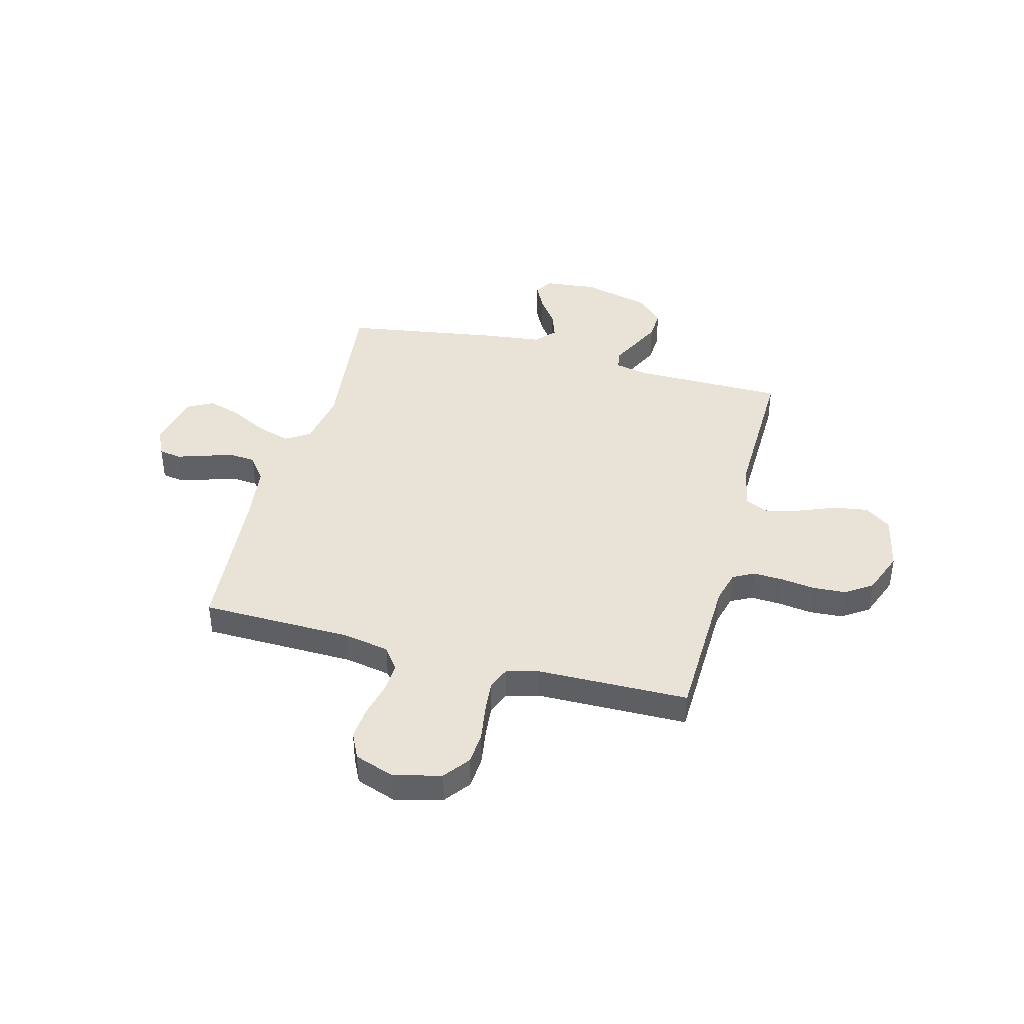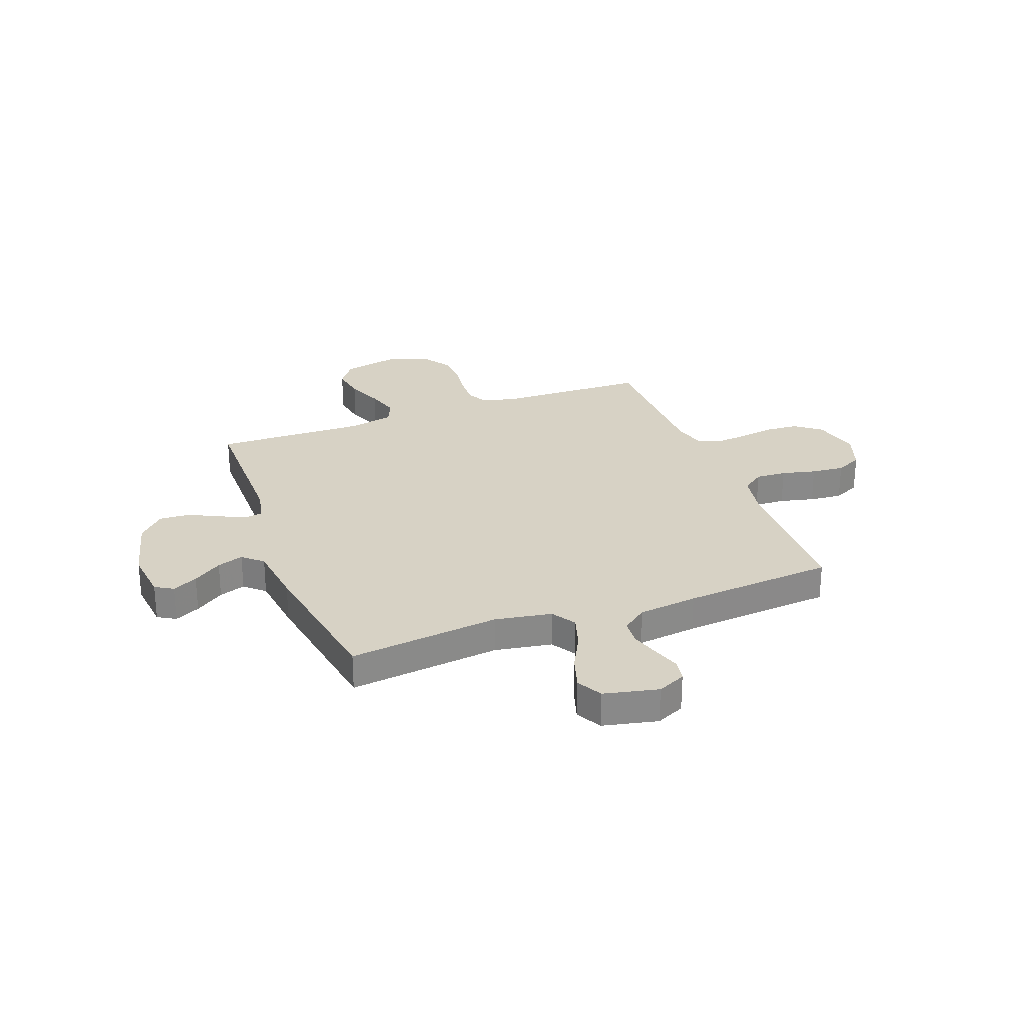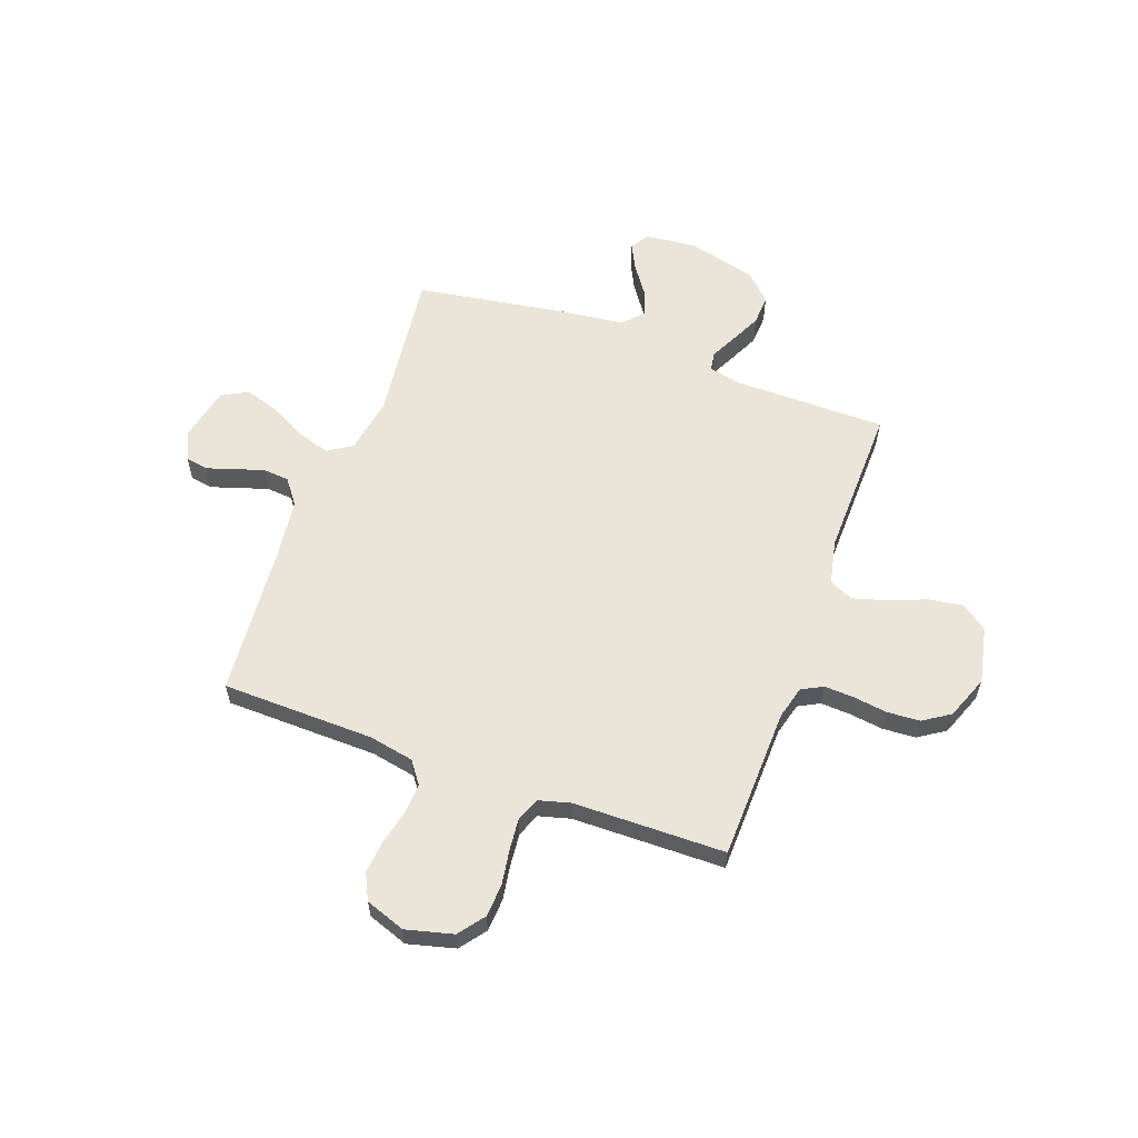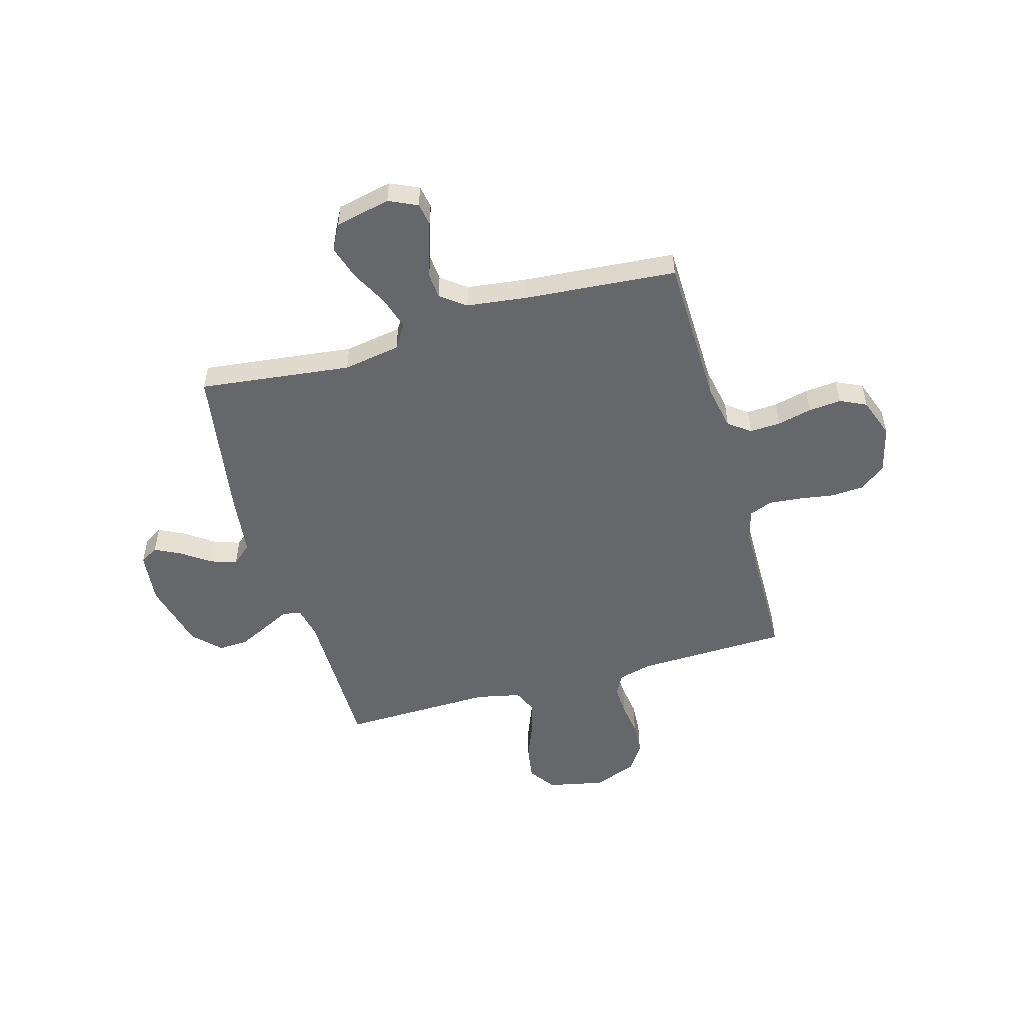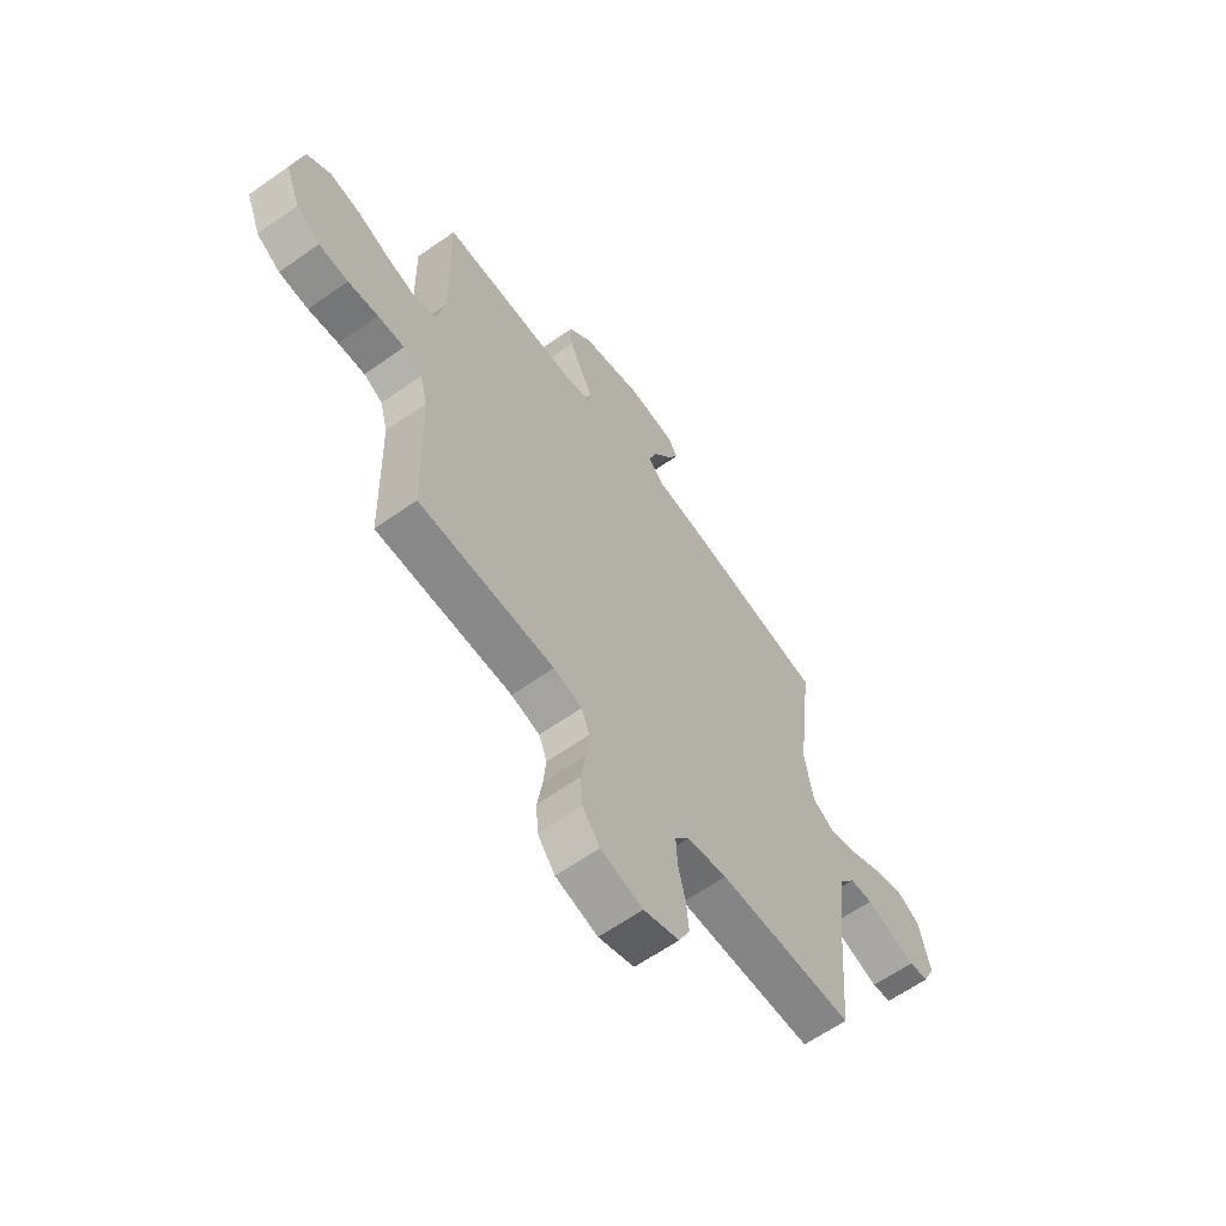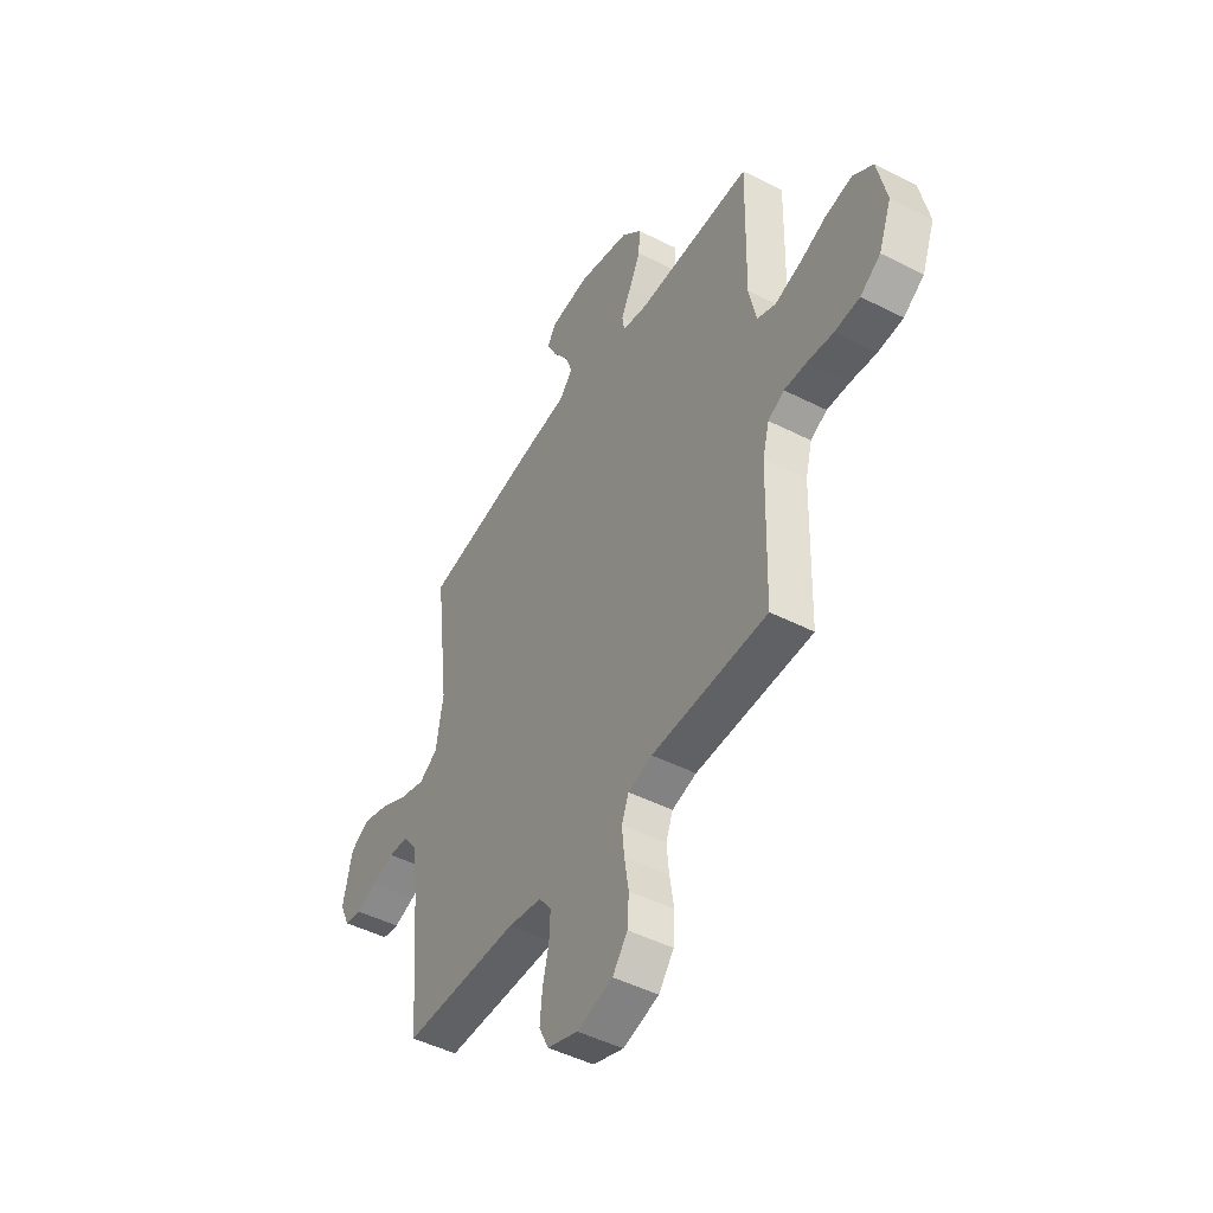
<metadata>
{"format":"obj","ext":"obj","renderer":"f3d","projection":"perspective","resolution":1024,"background":"white","views":[{"elev":41.4,"azim":-165.2,"up":"+Y"},{"elev":27.3,"azim":69.5,"up":"+Y"},{"elev":59.4,"azim":-160.0,"up":"+Y"},{"elev":-52.2,"azim":105.9,"up":"+Y"},{"elev":-62.7,"azim":-54.4,"up":"+Z"},{"elev":-47.3,"azim":-119.9,"up":"+Z"}]}
</metadata>
<code>
v 0.5 0.07 0.5
v 0.464 0.07 0.2
v 0.483 0.07 0.087
v 0.531 0.07 0.057
v 0.596 0.07 0.077
v 0.669 0.07 0.115
v 0.736 0.07 0.136
v 0.787 0.07 0.109
v 0.811 0.07 0
v 0.785 0.07 -0.056
v 0.741 0.07 -0.064
v 0.686 0.07 -0.046
v 0.628 0.07 -0.028
v 0.577 0.07 -0.032
v 0.54 0.07 -0.081
v 0.525 0.07 -0.2
v 0.5 0.07 -0.5
v 0.2 0.07 -0.506
v 0.111 0.07 -0.523
v 0.079 0.07 -0.566
v 0.082 0.07 -0.627
v 0.098 0.07 -0.695
v 0.104 0.07 -0.76
v 0.079 0.07 -0.812
v 0 0.07 -0.84
v -0.093 0.07 -0.816
v -0.132 0.07 -0.765
v -0.136 0.07 -0.7
v -0.125 0.07 -0.63
v -0.119 0.07 -0.567
v -0.137 0.07 -0.521
v -0.2 0.07 -0.504
v -0.5 0.07 -0.5
v -0.508 0.07 -0.2
v -0.525 0.07 -0.135
v -0.567 0.07 -0.113
v -0.626 0.07 -0.116
v -0.693 0.07 -0.125
v -0.758 0.07 -0.121
v -0.811 0.07 -0.086
v -0.844 0.07 0
v -0.82 0.07 0.112
v -0.768 0.07 0.149
v -0.7 0.07 0.138
v -0.627 0.07 0.109
v -0.561 0.07 0.09
v -0.513 0.07 0.111
v -0.494 0.07 0.2
v -0.5 0.07 0.5
v -0.2 0.07 0.501
v -0.135 0.07 0.515
v -0.129 0.07 0.552
v -0.155 0.07 0.604
v -0.184 0.07 0.664
v -0.187 0.07 0.723
v -0.135 0.07 0.774
v 0 0.07 0.808
v 0.103 0.07 0.797
v 0.124 0.07 0.761
v 0.099 0.07 0.711
v 0.059 0.07 0.654
v 0.041 0.07 0.602
v 0.076 0.07 0.563
v 0.2 0.07 0.548
v 0.5 0 0.5
v 0.464 0 0.2
v 0.483 0 0.087
v 0.531 0 0.057
v 0.596 0 0.077
v 0.669 0 0.115
v 0.736 0 0.136
v 0.787 0 0.109
v 0.811 0 0
v 0.785 0 -0.056
v 0.741 0 -0.064
v 0.686 0 -0.046
v 0.628 0 -0.028
v 0.577 0 -0.032
v 0.54 0 -0.081
v 0.525 0 -0.2
v 0.5 0 -0.5
v 0.2 0 -0.506
v 0.111 0 -0.523
v 0.079 0 -0.566
v 0.082 0 -0.627
v 0.098 0 -0.695
v 0.104 0 -0.76
v 0.079 0 -0.812
v 0 0 -0.84
v -0.093 0 -0.816
v -0.132 0 -0.765
v -0.136 0 -0.7
v -0.125 0 -0.63
v -0.119 0 -0.567
v -0.137 0 -0.521
v -0.2 0 -0.504
v -0.5 0 -0.5
v -0.508 0 -0.2
v -0.525 0 -0.135
v -0.567 0 -0.113
v -0.626 0 -0.116
v -0.693 0 -0.125
v -0.758 0 -0.121
v -0.811 0 -0.086
v -0.844 0 0
v -0.82 0 0.112
v -0.768 0 0.149
v -0.7 0 0.138
v -0.627 0 0.109
v -0.561 0 0.09
v -0.513 0 0.111
v -0.494 0 0.2
v -0.5 0 0.5
v -0.2 0 0.501
v -0.135 0 0.515
v -0.129 0 0.552
v -0.155 0 0.604
v -0.184 0 0.664
v -0.187 0 0.723
v -0.135 0 0.774
v 0 0 0.808
v 0.103 0 0.797
v 0.124 0 0.761
v 0.099 0 0.711
v 0.059 0 0.654
v 0.041 0 0.602
v 0.076 0 0.563
v 0.2 0 0.548
f 63 64 1 2
f 58 59 60 61
f 58 61 62
f 57 58 62
f 56 57 62
f 55 56 62 63
f 52 53 54 55
f 48 49 50
f 47 48 50 51
f 42 43 44 45
f 42 45 46
f 41 42 46
f 40 41 46
f 37 38 39 40
f 36 37 40 46
f 35 36 46 47
f 32 33 34
f 31 32 34 35
f 26 27 28 29
f 26 29 30
f 25 26 30
f 24 25 30 31
f 21 22 23 24
f 20 21 24 31
f 16 17 18
f 15 16 18 19
f 14 15 19
f 9 10 11 12
f 9 12 13
f 8 9 13 14
f 5 6 7 8
f 4 5 8 14
f 55 63 2 3
f 52 55 3
f 51 52 3
f 47 51 3
f 19 20 31 35
f 14 19 35 47
f 3 4 14 47
f 66 65 128 127
f 125 124 123 122
f 126 125 122
f 126 122 121
f 126 121 120
f 127 126 120 119
f 119 118 117 116
f 114 113 112
f 115 114 112 111
f 109 108 107 106
f 110 109 106
f 110 106 105
f 110 105 104
f 104 103 102 101
f 110 104 101 100
f 111 110 100 99
f 98 97 96
f 99 98 96 95
f 93 92 91 90
f 94 93 90
f 94 90 89
f 95 94 89 88
f 88 87 86 85
f 95 88 85 84
f 82 81 80
f 83 82 80 79
f 83 79 78
f 76 75 74 73
f 77 76 73
f 78 77 73 72
f 72 71 70 69
f 78 72 69 68
f 67 66 127 119
f 67 119 116
f 67 116 115
f 67 115 111
f 99 95 84 83
f 111 99 83 78
f 111 78 68 67
f 1 65 66 2
f 2 66 67 3
f 3 67 68 4
f 4 68 69 5
f 5 69 70 6
f 6 70 71 7
f 7 71 72 8
f 8 72 73 9
f 9 73 74 10
f 10 74 75 11
f 11 75 76 12
f 12 76 77 13
f 13 77 78 14
f 14 78 79 15
f 15 79 80 16
f 16 80 81 17
f 17 81 82 18
f 18 82 83 19
f 19 83 84 20
f 20 84 85 21
f 21 85 86 22
f 22 86 87 23
f 23 87 88 24
f 24 88 89 25
f 25 89 90 26
f 26 90 91 27
f 27 91 92 28
f 28 92 93 29
f 29 93 94 30
f 30 94 95 31
f 31 95 96 32
f 32 96 97 33
f 33 97 98 34
f 34 98 99 35
f 35 99 100 36
f 36 100 101 37
f 37 101 102 38
f 38 102 103 39
f 39 103 104 40
f 40 104 105 41
f 41 105 106 42
f 42 106 107 43
f 43 107 108 44
f 44 108 109 45
f 45 109 110 46
f 46 110 111 47
f 47 111 112 48
f 48 112 113 49
f 49 113 114 50
f 50 114 115 51
f 51 115 116 52
f 52 116 117 53
f 53 117 118 54
f 54 118 119 55
f 55 119 120 56
f 56 120 121 57
f 57 121 122 58
f 58 122 123 59
f 59 123 124 60
f 60 124 125 61
f 61 125 126 62
f 62 126 127 63
f 63 127 128 64
f 64 128 65 1

</code>
